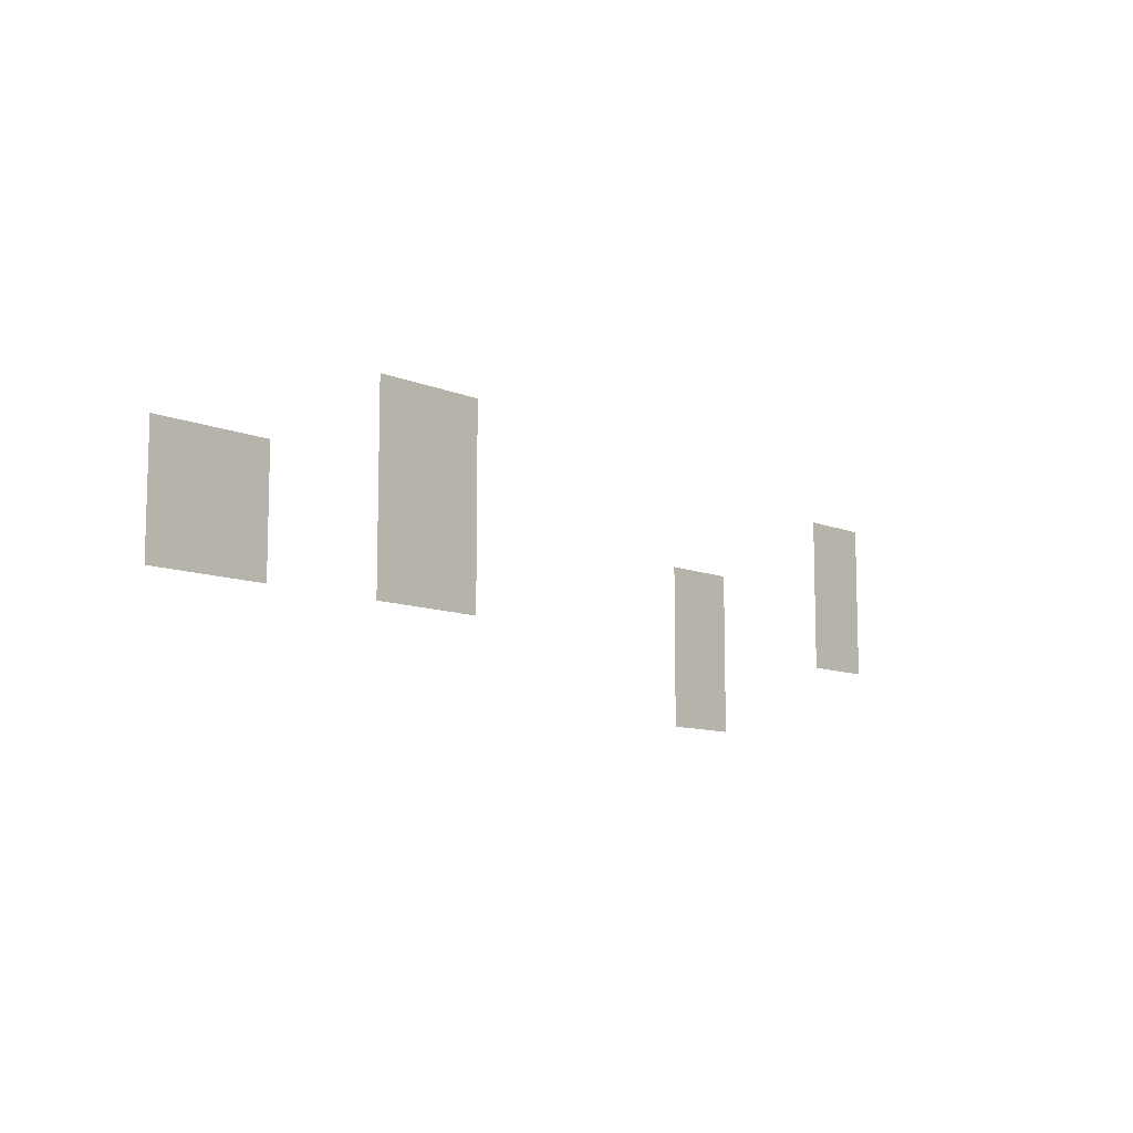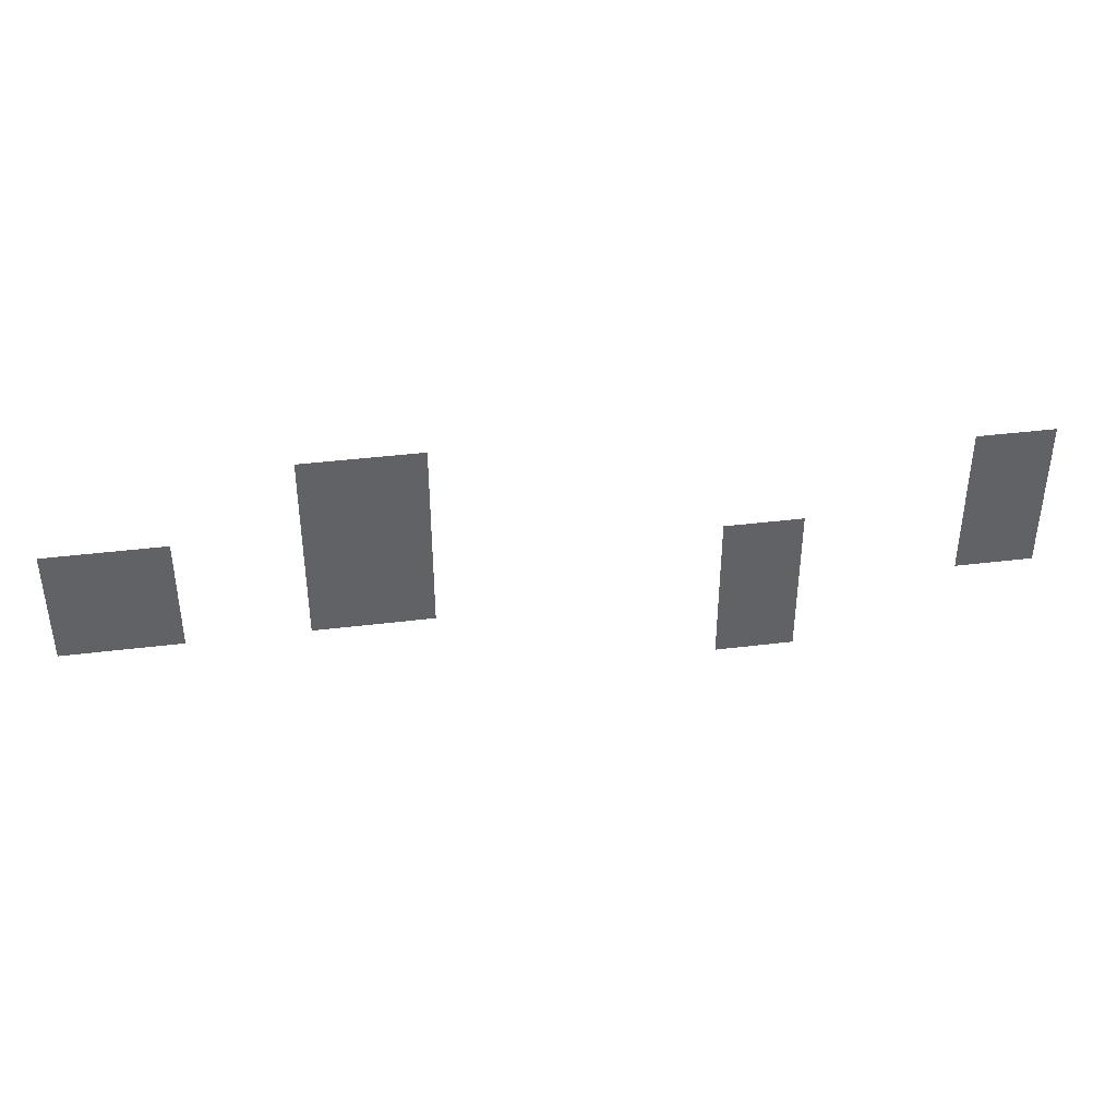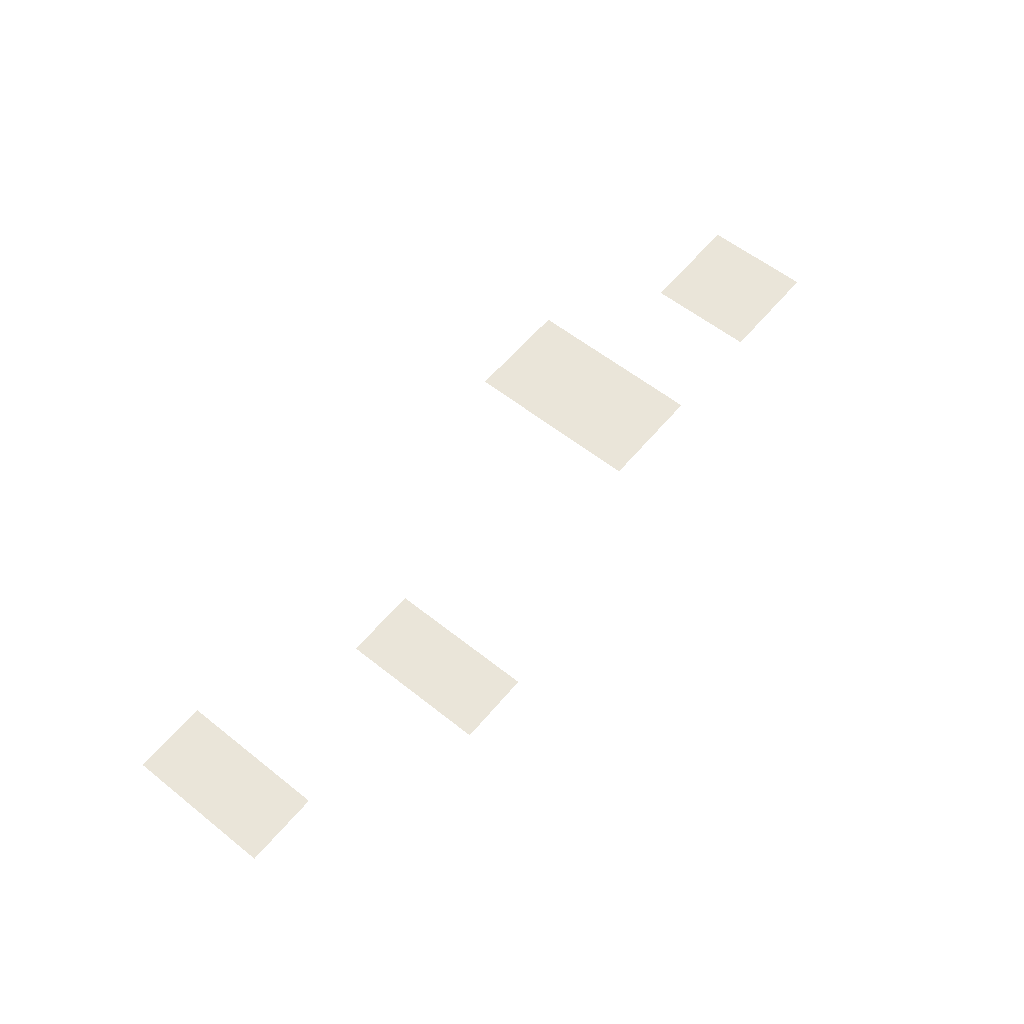
<metadata>
{"format":"obj","ext":"obj","renderer":"f3d","projection":"perspective","resolution":1024,"background":"white","views":[{"elev":-9.8,"azim":132.4,"up":"+Y"},{"elev":39.8,"azim":171.3,"up":"+Y"},{"elev":58.2,"azim":-50.6,"up":"+Z"}]}
</metadata>
<code>
v -11 -14 0
v -12 -14 0
v -12 -13 0
v -11 -13 0
v -10 -14 0
v -11 -14 0
v -11 -13 0
v -10 -13 0
v -9 -14 0
v -10 -14 0
v -10 -13 0
v -9 -13 0
v -26 -15 0
v -27 -15 0
v -27 -14 0
v -26 -14 0
v -25 -15 0
v -26 -15 0
v -26 -14 0
v -25 -14 0
v -11 -15 0
v -12 -15 0
v -12 -14 0
v -11 -14 0
v -10 -15 0
v -11 -15 0
v -11 -14 0
v -10 -14 0
v -9 -15 0
v -10 -15 0
v -10 -14 0
v -9 -14 0
v -26 -16 0
v -27 -16 0
v -27 -15 0
v -26 -15 0
v -25 -16 0
v -26 -16 0
v -26 -15 0
v -25 -15 0
v -11 -16 0
v -12 -16 0
v -12 -15 0
v -11 -15 0
v -10 -16 0
v -11 -16 0
v -11 -15 0
v -10 -15 0
v -9 -16 0
v -10 -16 0
v -10 -15 0
v -9 -15 0
v -5 -16 0
v -6 -16 0
v -6 -15 0
v -5 -15 0
v -4 -16 0
v -5 -16 0
v -5 -15 0
v -4 -15 0
v -3 -16 0
v -4 -16 0
v -4 -15 0
v -3 -15 0
v -26 -17 0
v -27 -17 0
v -27 -16 0
v -26 -16 0
v -25 -17 0
v -26 -17 0
v -26 -16 0
v -25 -16 0
v -20 -17 0
v -21 -17 0
v -21 -16 0
v -20 -16 0
v -19 -17 0
v -20 -17 0
v -20 -16 0
v -19 -16 0
v -11 -17 0
v -12 -17 0
v -12 -16 0
v -11 -16 0
v -10 -17 0
v -11 -17 0
v -11 -16 0
v -10 -16 0
v -9 -17 0
v -10 -17 0
v -10 -16 0
v -9 -16 0
v -5 -17 0
v -6 -17 0
v -6 -16 0
v -5 -16 0
v -4 -17 0
v -5 -17 0
v -5 -16 0
v -4 -16 0
v -3 -17 0
v -4 -17 0
v -4 -16 0
v -3 -16 0
v -26 -18 0
v -27 -18 0
v -27 -17 0
v -26 -17 0
v -25 -18 0
v -26 -18 0
v -26 -17 0
v -25 -17 0
v -20 -18 0
v -21 -18 0
v -21 -17 0
v -20 -17 0
v -19 -18 0
v -20 -18 0
v -20 -17 0
v -19 -17 0
v -11 -18 0
v -12 -18 0
v -12 -17 0
v -11 -17 0
v -10 -18 0
v -11 -18 0
v -11 -17 0
v -10 -17 0
v -9 -18 0
v -10 -18 0
v -10 -17 0
v -9 -17 0
v -5 -18 0
v -6 -18 0
v -6 -17 0
v -5 -17 0
v -4 -18 0
v -5 -18 0
v -5 -17 0
v -4 -17 0
v -3 -18 0
v -4 -18 0
v -4 -17 0
v -3 -17 0
v -20 -19 0
v -21 -19 0
v -21 -18 0
v -20 -18 0
v -19 -19 0
v -20 -19 0
v -20 -18 0
v -19 -18 0
v -20 -20 0
v -21 -20 0
v -21 -19 0
v -20 -19 0
v -19 -20 0
v -20 -20 0
v -20 -19 0
v -19 -19 0
g CLAROOM2_mesh_0004
f 1 2 3 4
f 5 6 7 8
f 9 10 11 12
f 13 14 15 16
f 17 18 19 20
f 21 22 23 24
f 25 26 27 28
f 29 30 31 32
f 33 34 35 36
f 37 38 39 40
f 41 42 43 44
f 45 46 47 48
f 49 50 51 52
f 53 54 55 56
f 57 58 59 60
f 61 62 63 64
f 65 66 67 68
f 69 70 71 72
f 73 74 75 76
f 77 78 79 80
f 81 82 83 84
f 85 86 87 88
f 89 90 91 92
f 93 94 95 96
f 97 98 99 100
f 101 102 103 104
f 105 106 107 108
f 109 110 111 112
f 113 114 115 116
f 117 118 119 120
f 121 122 123 124
f 125 126 127 128
f 129 130 131 132
f 133 134 135 136
f 137 138 139 140
f 141 142 143 144
f 145 146 147 148
f 149 150 151 152
f 153 154 155 156
f 157 158 159 160

</code>
